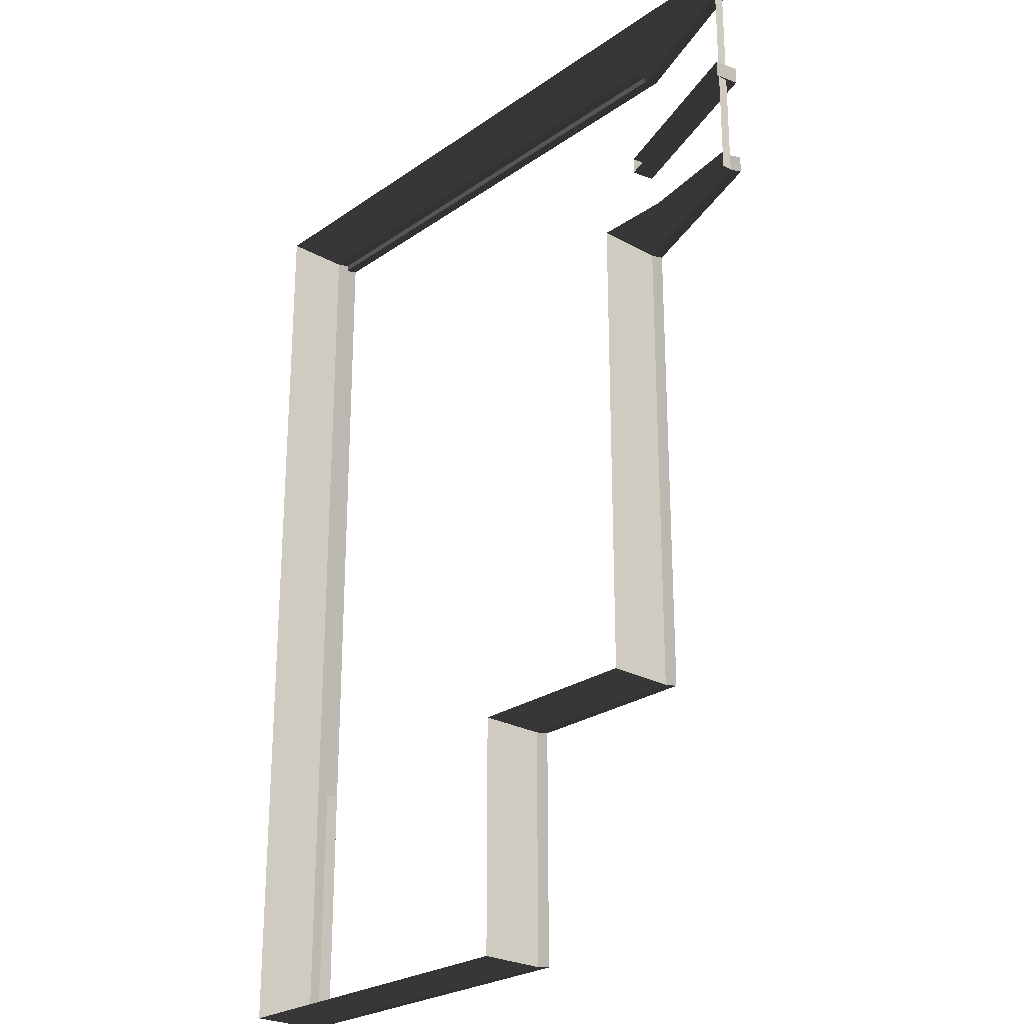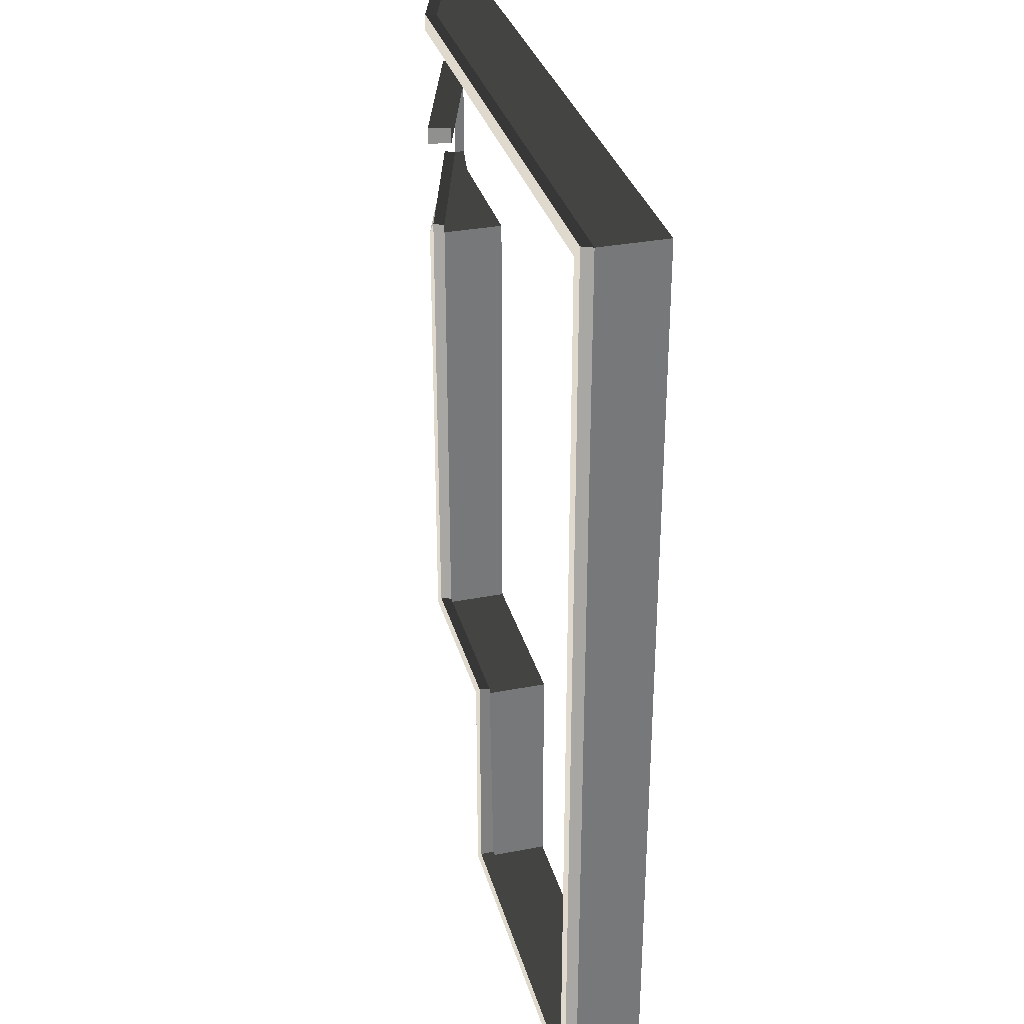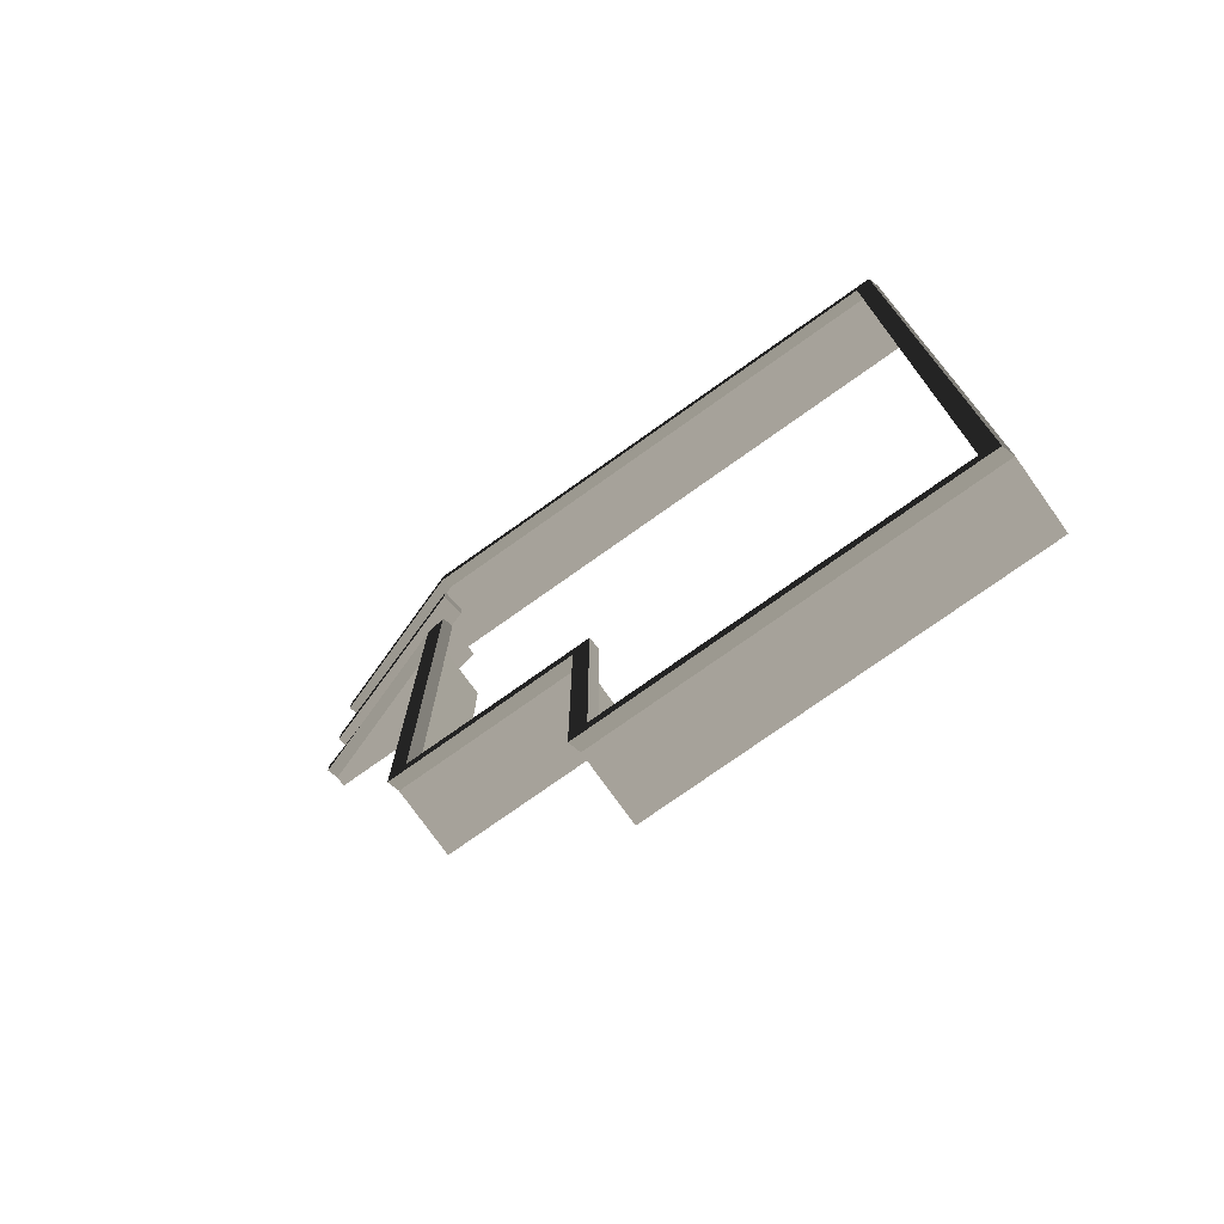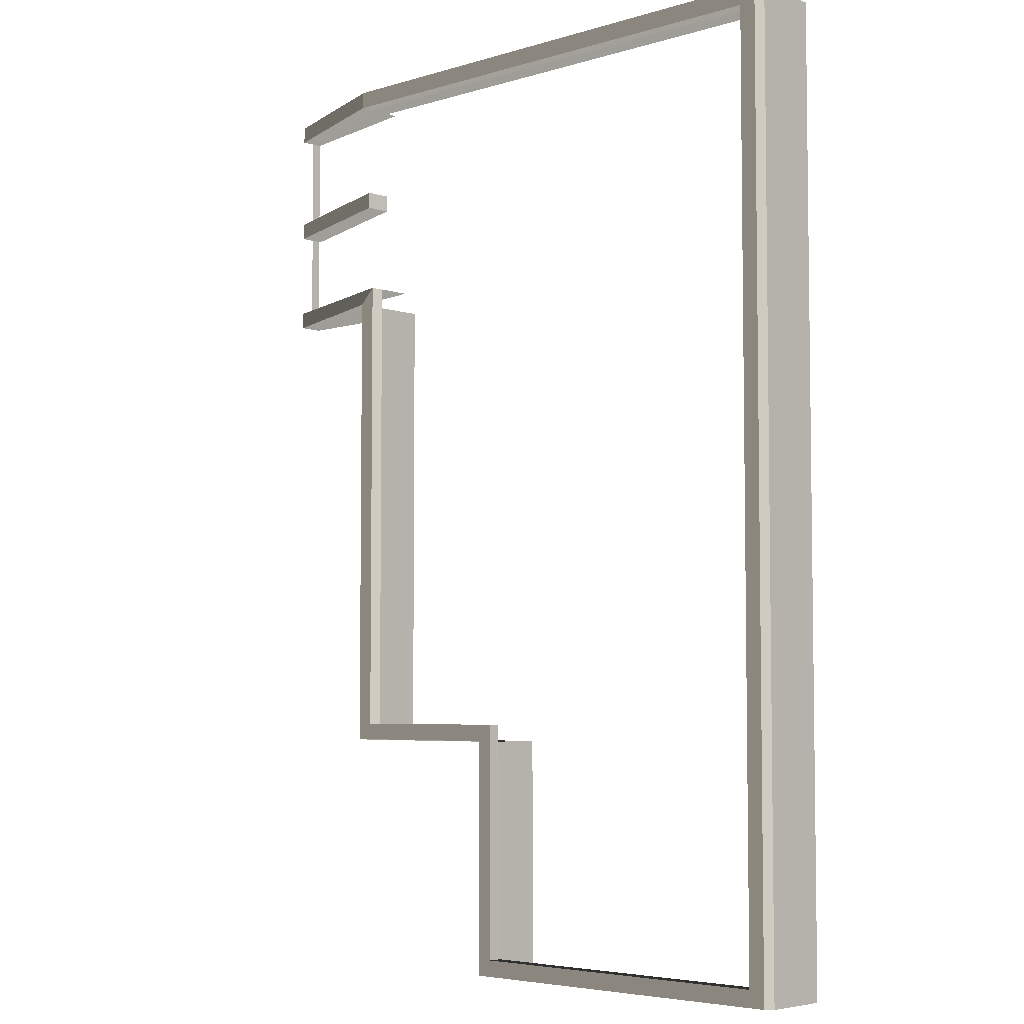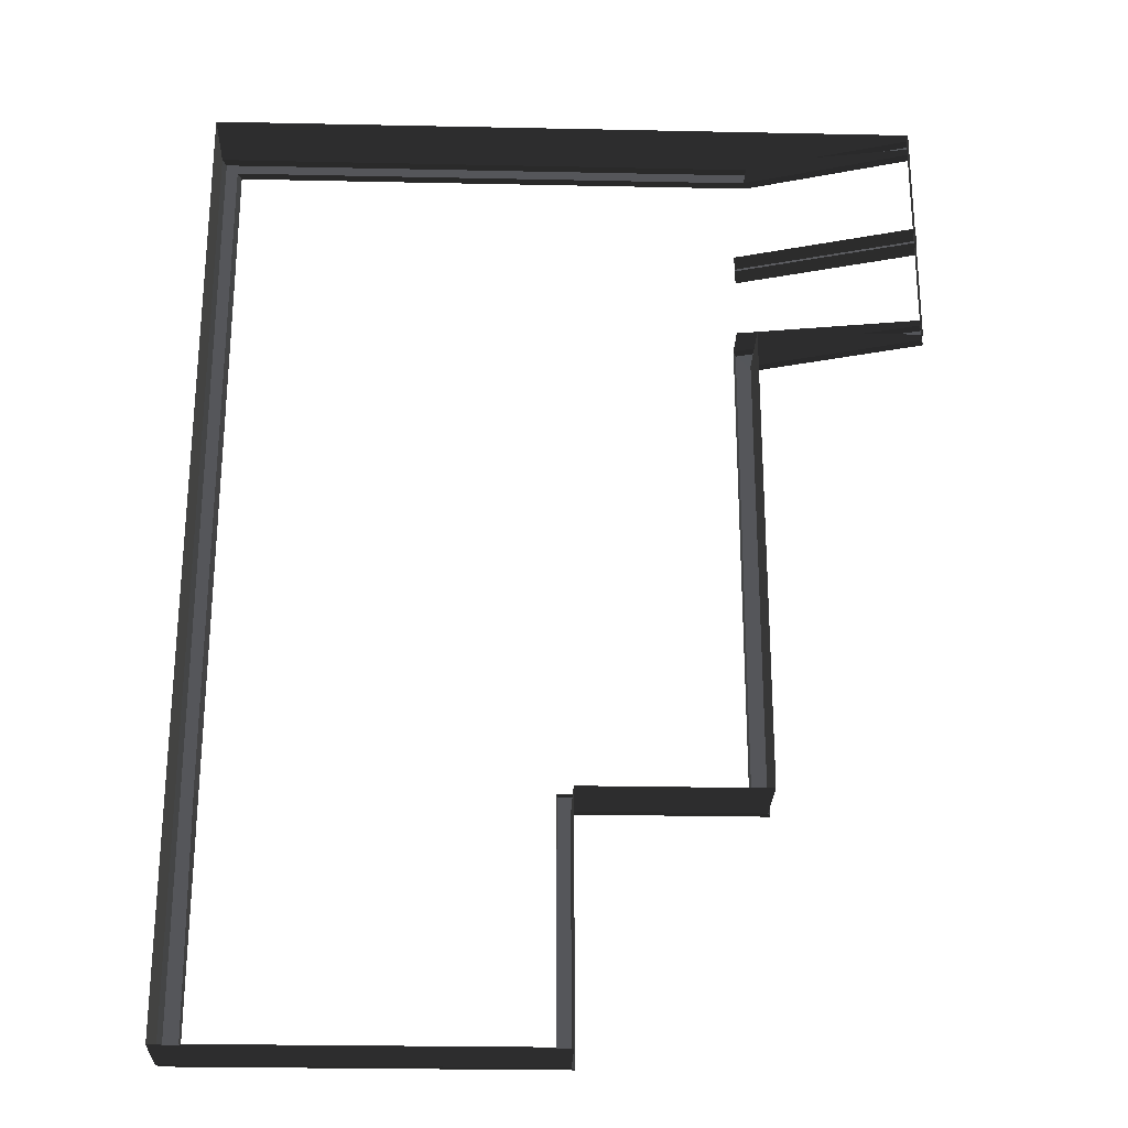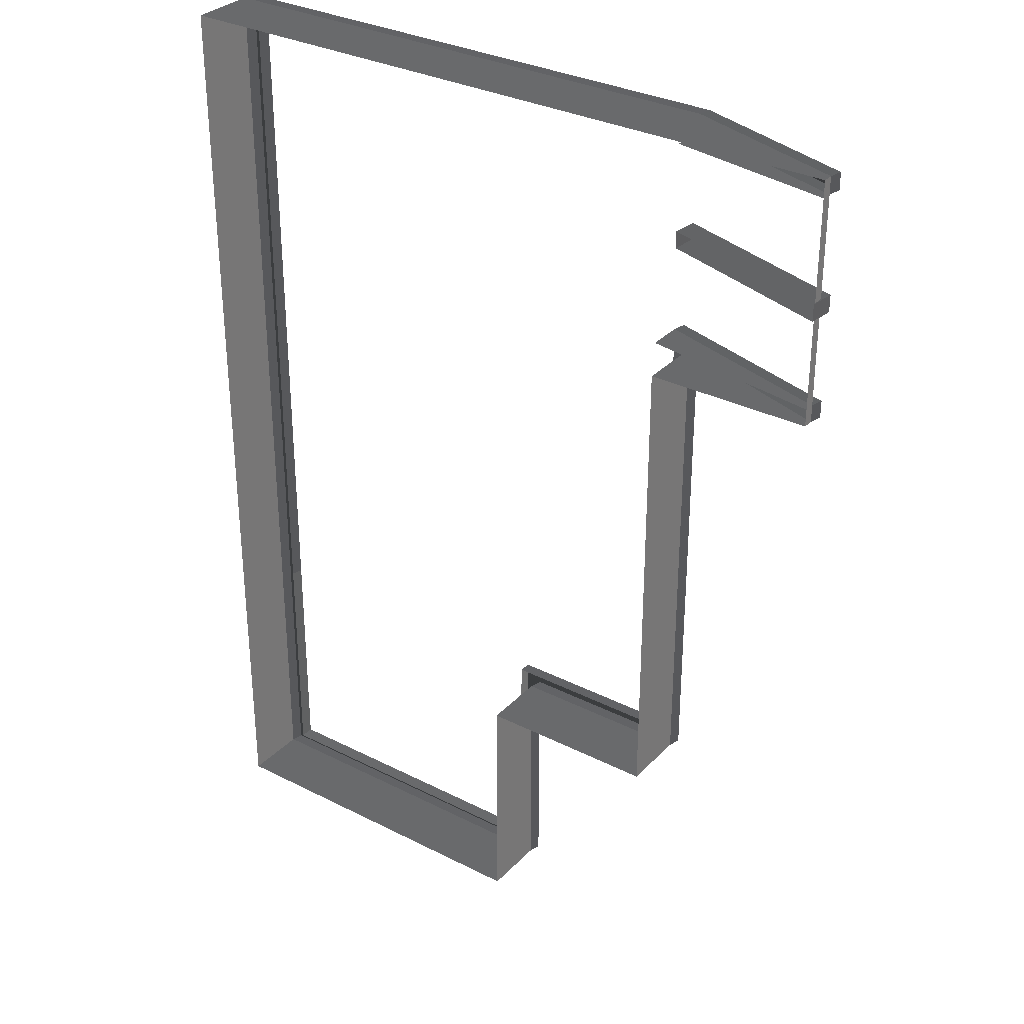
<metadata>
{"format":"obj","ext":"obj","renderer":"f3d","projection":"perspective","resolution":1024,"background":"white","views":[{"elev":-25.2,"azim":-131.9,"up":"+Y"},{"elev":32.8,"azim":75.0,"up":"+Y"},{"elev":-76.0,"azim":35.4,"up":"+Y"},{"elev":-4.9,"azim":43.6,"up":"+Y"},{"elev":-26.0,"azim":178.1,"up":"+Y"},{"elev":31.9,"azim":-144.4,"up":"+Y"}]}
</metadata>
<code>
v 3.368 -12.62 1.487
v 3.284 -12.6 1.76
v 12.26 -12.6 1.76
v 12.34 -12.62 1.487
v -1.12 -6.732 1.487
v -1.12 -6.732 -0.1493
v -1.12 5.069 -0.1493
v -1.12 5.069 1.487
v 3.368 -6.732 1.487
v 3.368 -6.732 -0.1493
v -1.12 -6.732 -0.1493
v -1.12 -6.732 1.487
v -1.12 10.97 1.487
v -5.161 10.97 0.1086
v -5.161 10.97 -0.1493
v -1.12 10.97 -0.1493
v 3.368 10.97 -0.1493
v 3.368 10.97 1.487
v 12.34 5.069 1.487
v 12.34 5.069 -0.1493
v 12.34 -6.732 -0.1493
v 12.34 -6.732 1.487
v 12.34 10.97 1.487
v 12.34 10.97 -0.1493
v 12.34 5.069 -0.1493
v 12.34 5.069 1.487
v -1.12 5.069 -0.1493
v -5.161 5.069 -0.1493
v -5.161 5.069 0.1086
v -1.12 5.069 1.487
v -5.161 10.55 0.1086
v -5.245 10.57 0.3811
v -1.204 10.57 1.76
v -1.12 10.55 1.487
v -5.161 5.485 0.1086
v -5.245 5.506 0.3811
v -5.245 5.089 0.3811
v -5.161 5.069 0.1086
v -1.12 10.97 1.487
v -1.204 10.99 1.76
v -5.245 10.99 0.3811
v -5.161 10.97 0.1086
v 3.229 10.55 1.487
v 3.145 10.57 1.76
v 11.84 10.57 1.76
v 11.93 10.55 1.487
v -0.7037 5.485 1.487
v -0.7879 5.506 1.76
v -5.245 5.506 0.3811
v -5.161 5.485 0.1086
v 12.34 -6.732 1.487
v 12.26 -6.325 1.76
v 12.26 5.089 1.76
v 12.34 5.069 1.487
v 12.26 -12.6 1.76
v 12.34 -12.62 1.487
v -5.161 5.069 0.1086
v -5.161 5.069 -0.1493
v -5.161 10.97 -0.1493
v -5.161 5.485 0.1086
v -5.161 10.55 0.1086
v -5.161 10.97 0.1086
v 3.68 -6.295 1.76
v 3.284 -6.712 1.76
v -1.204 -6.712 1.76
v -0.7879 -6.295 1.76
v -0.7879 -6.295 1.76
v -1.204 -6.712 1.76
v -1.204 5.089 1.76
v -0.7879 5.506 1.76
v 11.84 10.57 1.76
v 12.26 10.99 1.76
v 12.26 5.089 1.76
v 11.84 5.089 1.76
v 11.84 5.089 1.76
v 12.26 5.089 1.76
v 12.26 -6.325 1.76
v 11.85 -6.321 1.76
v -0.7879 5.506 1.76
v -1.204 5.089 1.76
v -5.245 5.089 0.3811
v -5.245 5.506 0.3811
v -5.245 10.57 0.3811
v -5.245 10.99 0.3811
v -1.204 10.99 1.76
v -1.204 10.57 1.76
v -5.161 10.97 0.1086
v -5.245 10.99 0.3811
v -5.245 10.57 0.3811
v -5.161 10.55 0.1086
v 3.368 10.97 1.487
v 3.284 10.99 1.76
v -1.204 10.99 1.76
v -1.12 10.97 1.487
v -5.161 5.069 0.1086
v -5.245 5.089 0.3811
v -1.204 5.089 1.76
v -1.12 5.069 1.487
v 3.704 -6.315 1.487
v 3.68 -6.295 1.76
v -0.7879 -6.295 1.76
v -0.7037 -6.315 1.487
v -1.12 5.069 1.487
v -1.204 5.089 1.76
v -1.204 -6.712 1.76
v -1.12 -6.732 1.487
v -0.7037 -6.315 1.487
v -0.7879 -6.295 1.76
v -0.7879 5.506 1.76
v -0.7037 5.485 1.487
v 11.93 10.55 1.487
v 11.84 10.57 1.76
v 11.84 5.089 1.76
v 11.93 5.069 1.487
v 11.93 5.069 1.487
v 11.84 5.089 1.76
v 11.85 -6.321 1.76
v 11.93 -6.315 1.487
v 12.34 5.069 1.487
v 12.26 5.089 1.76
v 12.26 10.99 1.76
v 12.34 10.97 1.487
v 12.34 10.97 1.487
v 12.26 10.99 1.76
v 3.284 10.99 1.76
v 3.368 10.97 1.487
v 3.145 10.57 1.76
v 3.284 10.99 1.76
v 12.26 10.99 1.76
v 11.84 10.57 1.76
v -1.204 10.57 1.76
v -1.204 10.99 1.76
v 3.284 10.99 1.76
v 3.145 10.57 1.76
v -1.12 -6.732 1.487
v -1.204 -6.712 1.76
v 3.284 -6.712 1.76
v 3.368 -6.732 1.487
v -1.12 10.55 1.487
v -1.204 10.57 1.76
v 3.145 10.57 1.76
v 3.229 10.55 1.487
v 12.34 -6.732 -0.1493
v 12.34 -12.62 -0.1493
v 12.34 -12.62 1.487
v 12.34 -6.732 1.487
v 3.692 -12.19 1.76
v 3.692 -12.19 1.403
v 11.85 -12.19 1.403
v 11.85 -12.19 1.76
v 3.284 -6.712 1.76
v 3.284 -12.6 1.76
v 3.368 -12.62 1.487
v 3.368 -6.732 1.487
v 3.368 -6.732 1.487
v 3.368 -12.62 1.487
v 3.368 -12.62 -0.1493
v 3.368 -6.732 -0.1493
v 3.368 10.97 1.487
v 3.368 10.97 -0.1493
v 12.34 10.97 -0.1493
v 12.34 10.97 1.487
v 12.34 -12.62 1.487
v 12.34 -12.62 -0.1493
v 3.368 -12.62 -0.1493
v 3.368 -12.62 1.487
v 3.692 -12.19 1.76
v 3.284 -12.6 1.76
v 3.284 -6.712 1.76
v 3.68 -6.295 1.76
v 11.85 -6.321 1.76
v 12.26 -6.325 1.76
v 12.26 -12.6 1.76
v 11.85 -12.19 1.76
v 11.85 -12.19 1.76
v 12.26 -12.6 1.76
v 3.284 -12.6 1.76
v 3.692 -12.19 1.76
v 3.68 -6.295 1.76
v 3.704 -6.315 1.487
v 3.692 -12.19 1.403
v 3.692 -12.19 1.76
v 11.85 -12.19 1.76
v 11.85 -12.19 1.403
v 11.93 -6.315 1.487
v 11.85 -6.321 1.76
v -1.12 10.55 1.487
v -1.12 10.55 0.6172
v -5.161 10.55 -0.135
v -5.161 10.55 0.1086
v -5.161 5.485 0.1086
v -5.161 5.485 -0.135
v -0.7037 5.485 0.6172
v -0.7037 5.485 1.487
v -5.161 7.695 -0.205
v -5.245 7.716 0.3811
v -0.8618 7.716 1.835
v -0.7775 7.695 1.249
v -0.7775 8.112 1.249
v -0.8618 8.132 1.835
v -5.245 8.132 0.3811
v -5.161 8.112 -0.205
v -5.245 7.716 0.3811
v -5.245 8.132 0.3811
v -0.8618 8.132 1.835
v -0.8618 7.716 1.835
v -5.161 8.112 -0.205
v -5.245 8.132 0.3811
v -5.245 7.716 0.3811
v -5.161 7.695 -0.205
v -0.8618 7.716 1.835
v -0.8618 8.132 1.835
v -0.7775 8.112 1.249
v -0.7775 7.695 1.249
g Building_t8.012_36752_614
f 1 3 2
f 1 4 3
f 5 7 6
f 5 8 7
f 9 11 10
f 9 12 11
f 13 15 14
f 13 16 15
f 13 17 16
f 13 18 17
f 19 21 20
f 19 22 21
f 23 25 24
f 23 26 25
f 27 29 28
f 27 30 29
f 31 33 32
f 31 34 33
f 35 37 36
f 35 38 37
f 39 41 40
f 39 42 41
f 43 45 44
f 43 46 45
f 47 49 48
f 47 50 49
f 51 53 52
f 51 54 53
f 51 52 55
f 51 55 56
f 57 59 58
f 59 57 60
f 59 60 61
f 59 61 62
f 63 65 64
f 63 66 65
f 67 69 68
f 67 70 69
f 71 73 72
f 71 74 73
f 75 77 76
f 75 78 77
f 79 81 80
f 79 82 81
f 83 85 84
f 83 86 85
f 87 89 88
f 87 90 89
f 91 93 92
f 91 94 93
f 95 97 96
f 95 98 97
f 99 101 100
f 99 102 101
f 103 105 104
f 103 106 105
f 107 109 108
f 107 110 109
f 111 113 112
f 111 114 113
f 115 117 116
f 115 118 117
f 119 121 120
f 119 122 121
f 123 125 124
f 123 126 125
f 127 129 128
f 127 130 129
f 131 133 132
f 131 134 133
f 135 137 136
f 135 138 137
f 139 141 140
f 139 142 141
f 143 145 144
f 143 146 145
f 147 149 148
f 147 150 149
f 151 153 152
f 151 154 153
f 155 157 156
f 155 158 157
f 159 161 160
f 159 162 161
f 163 165 164
f 163 166 165
f 167 169 168
f 167 170 169
f 171 173 172
f 171 174 173
f 175 177 176
f 175 178 177
f 179 181 180
f 179 182 181
f 183 185 184
f 183 186 185
f 187 189 188
f 187 190 189
f 191 193 192
f 191 194 193
f 195 197 196
f 195 198 197
f 199 201 200
f 199 202 201
f 203 205 204
f 203 206 205
f 207 209 208
f 207 210 209
f 211 213 212
f 211 214 213

</code>
